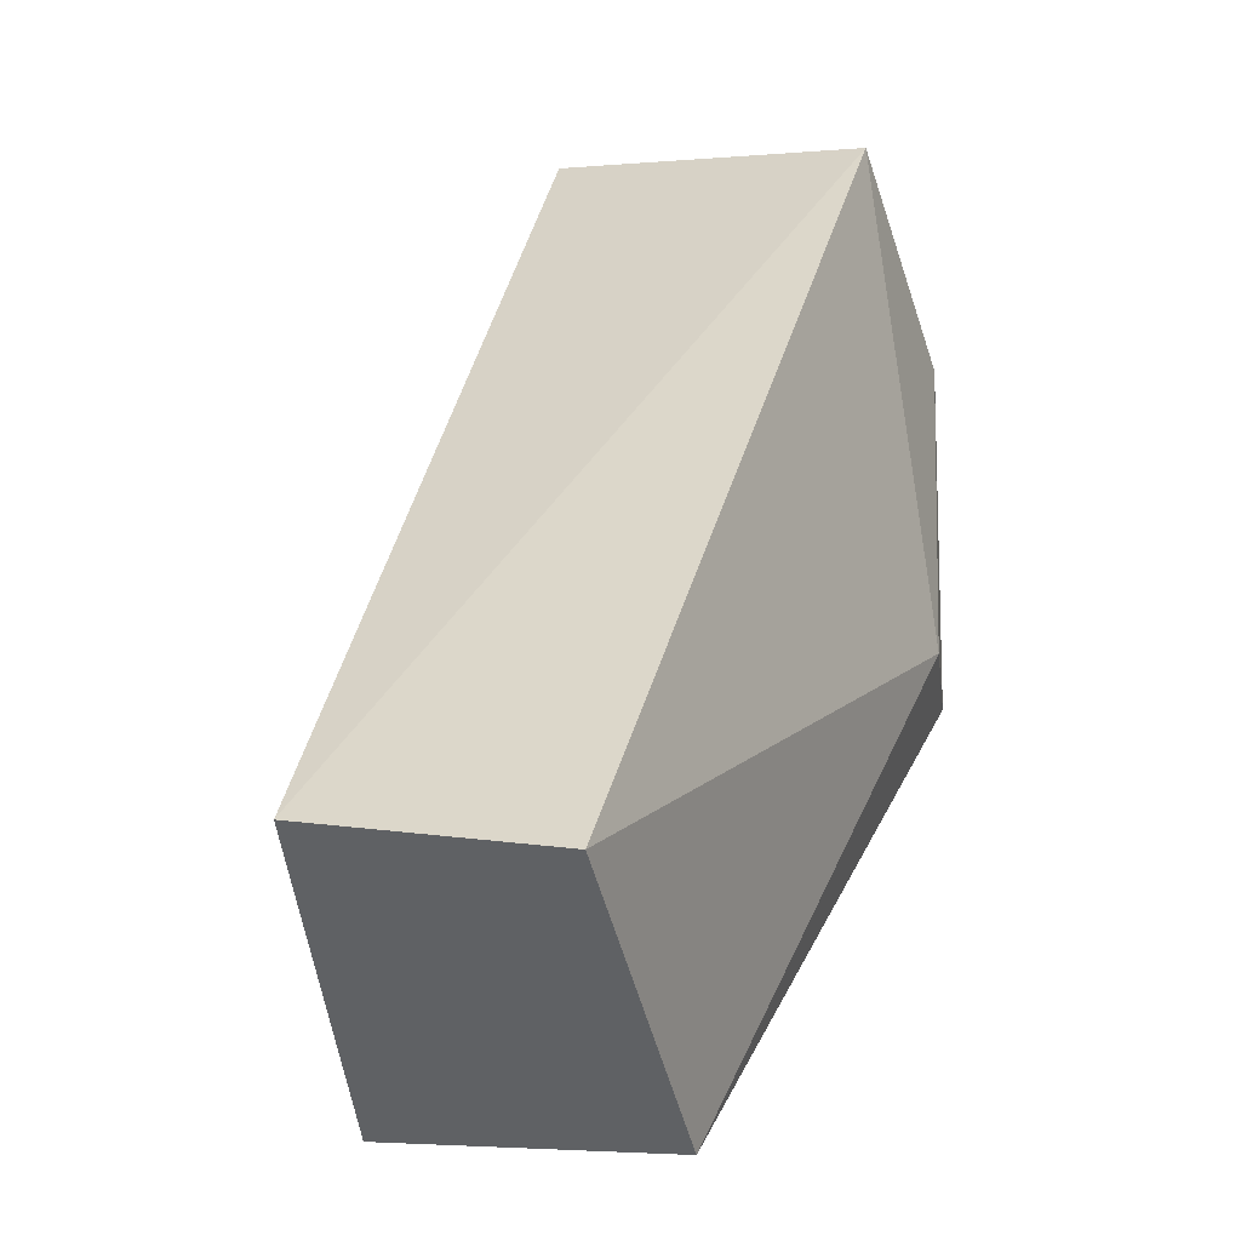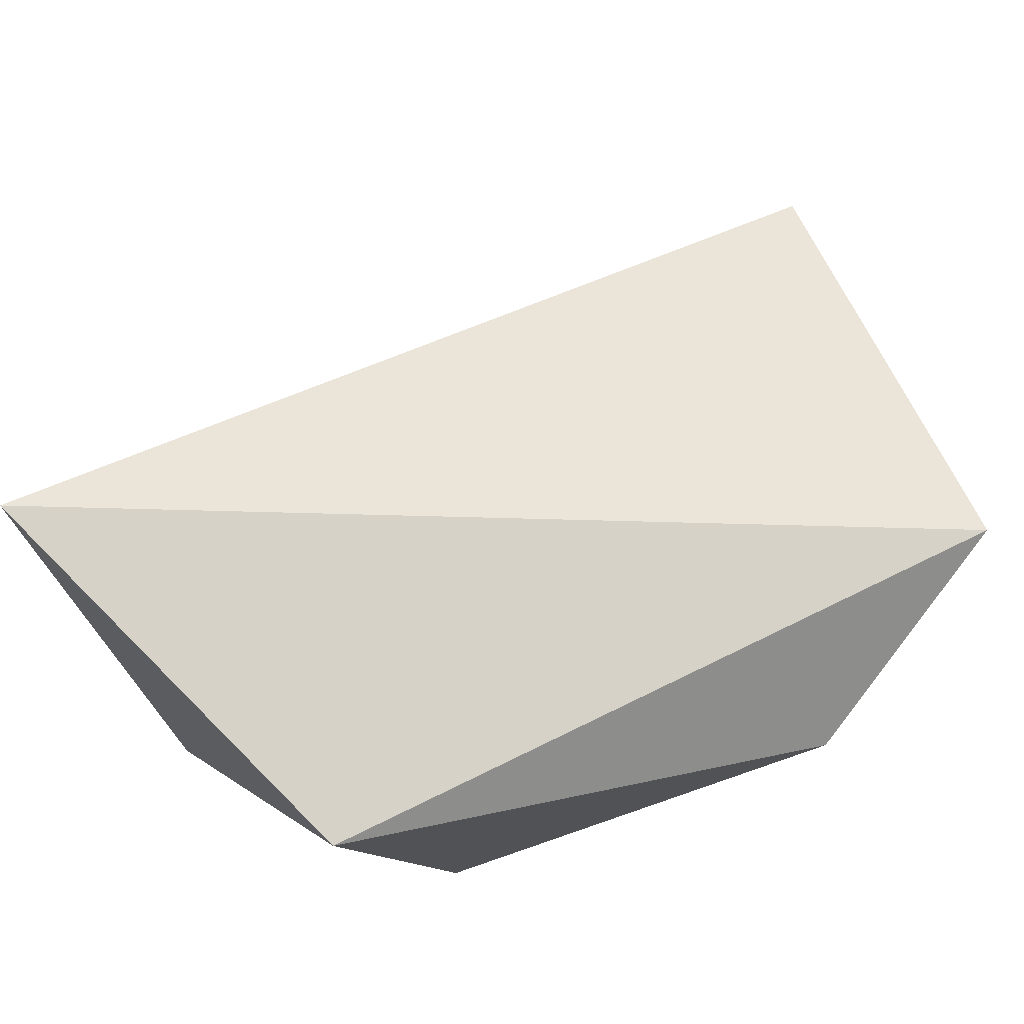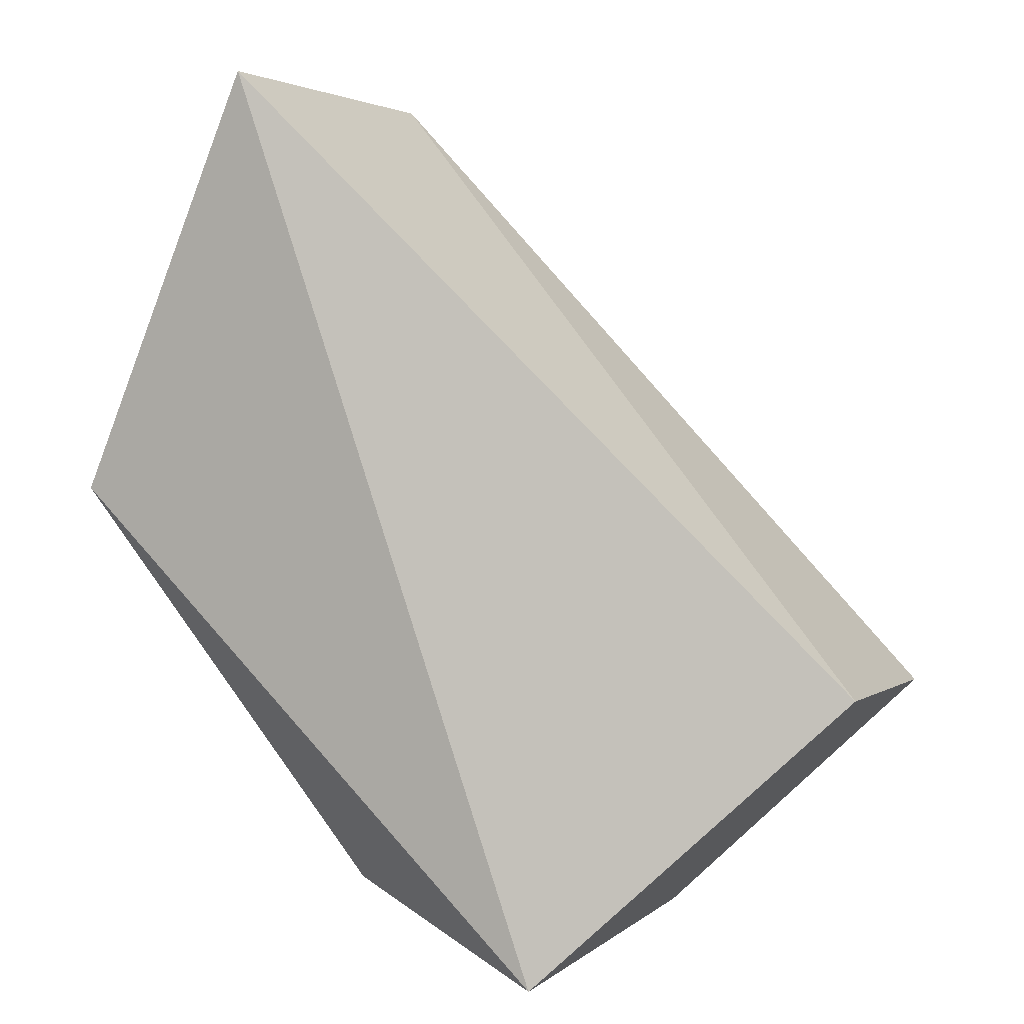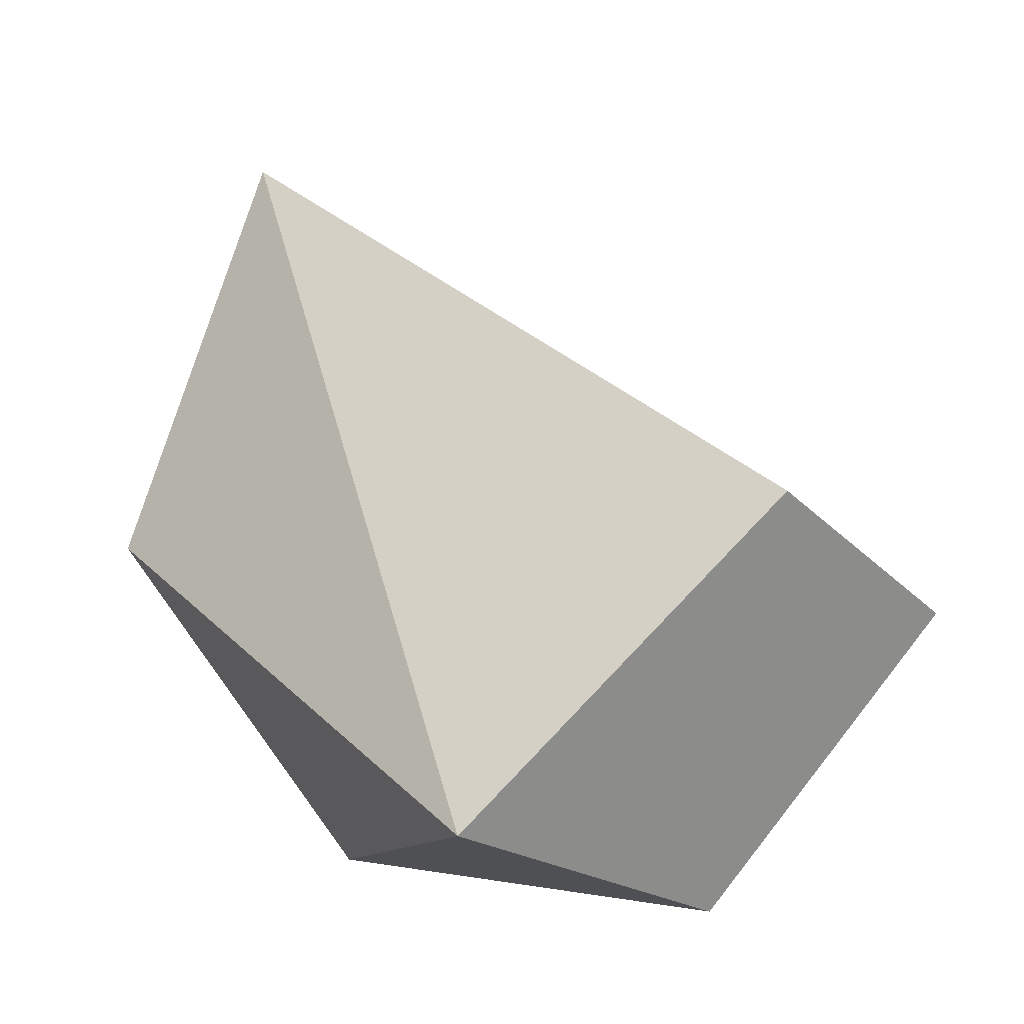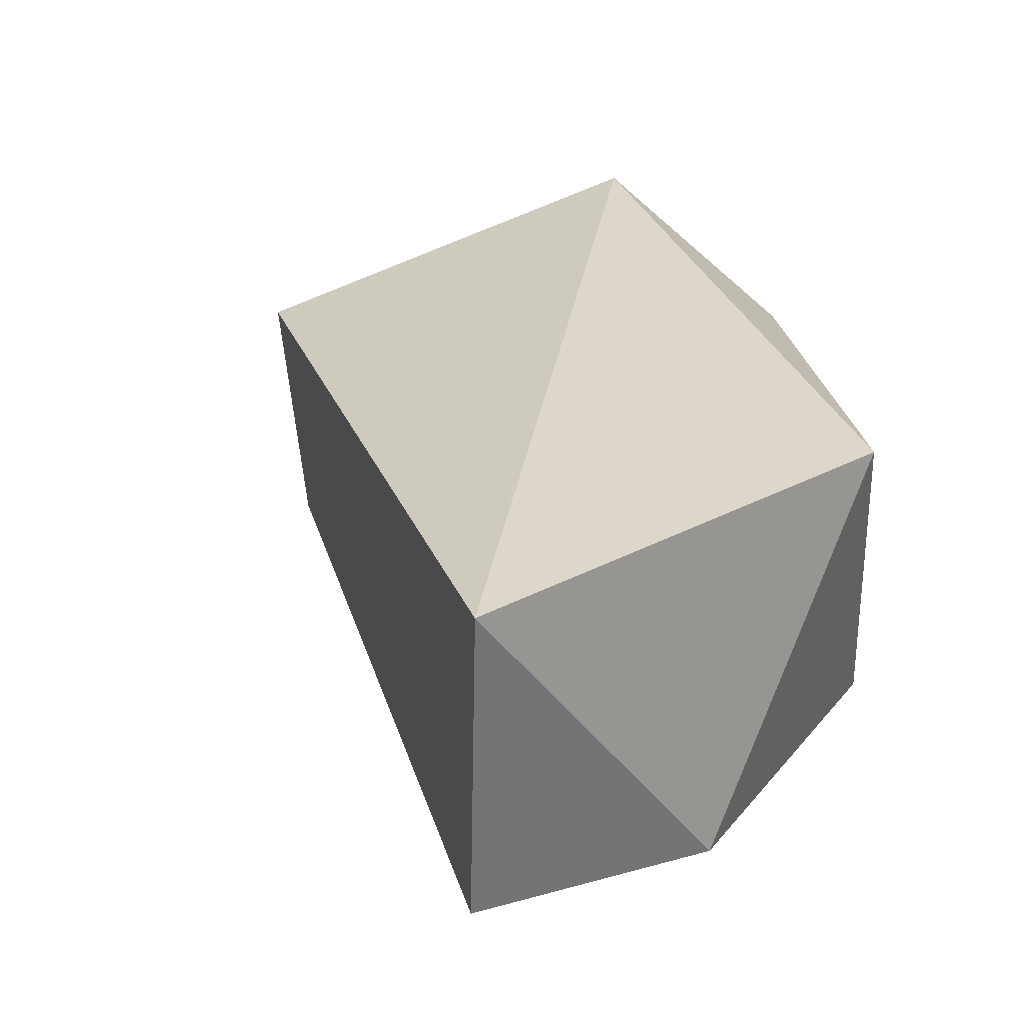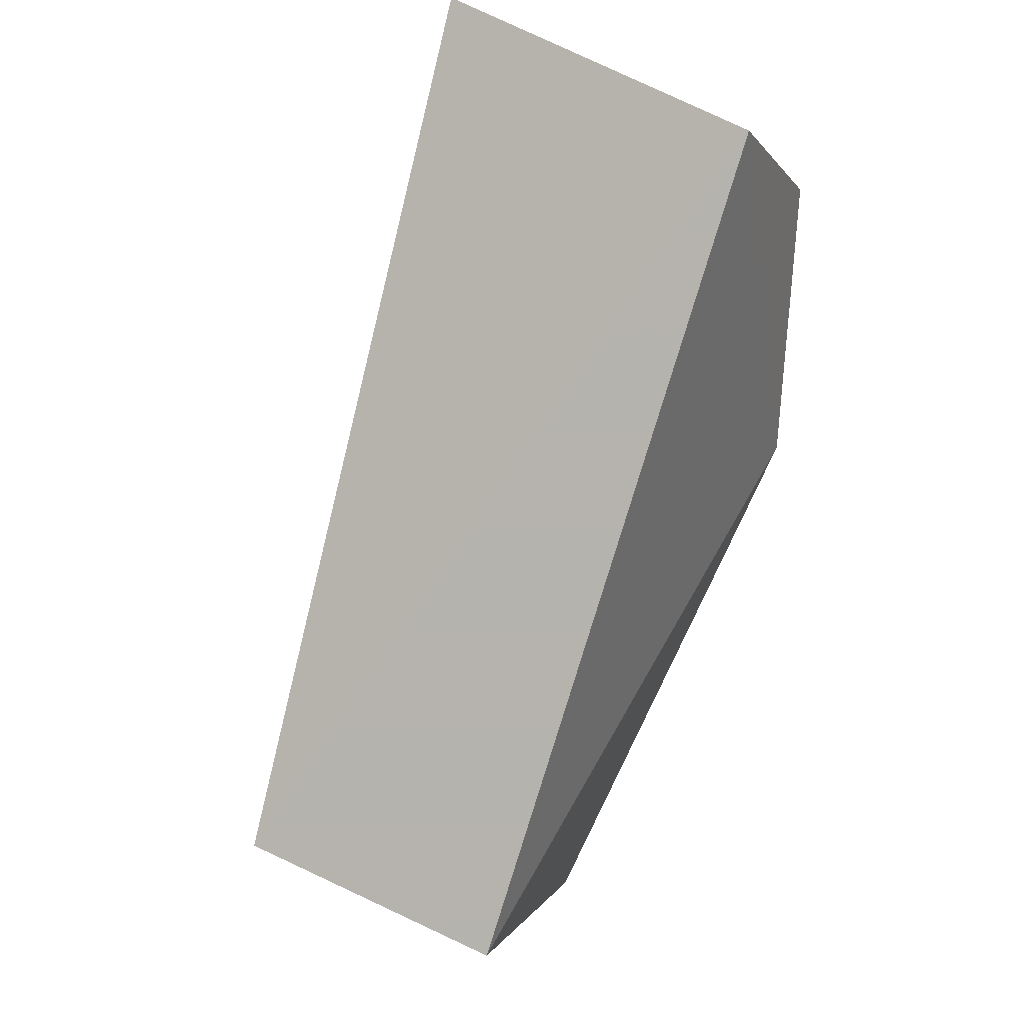
<metadata>
{"format":"obj","ext":"obj","renderer":"f3d","projection":"perspective","resolution":1024,"background":"white","views":[{"elev":-2.0,"azim":-60.0,"up":"+Z"},{"elev":77.7,"azim":111.2,"up":"+Y"},{"elev":4.9,"azim":-154.3,"up":"+Z"},{"elev":-29.7,"azim":-137.8,"up":"+Z"},{"elev":30.6,"azim":28.8,"up":"+Y"},{"elev":48.7,"azim":-60.0,"up":"+Z"}]}
</metadata>
<code>
v 0.01284 0.06483 0.01551
v 0.009998 0.07491 -0.01862
v 0.007604 0.06904 -0.01799
v -0.01205 0.07391 -0.009378
v 0.01356 0.07891 0.01623
v -0.01134 0.06285 -0.0101
v 0.01995 0.06484 -0.005825
v 4.3e-05 0.07894 -0.02146
v 0.02138 0.07891 -0.001549
v -0.000678 0.06486 -0.02076
v 0.01924 0.06483 0.007684
v 0.01496 0.06283 -0.003697
f 7 11 12
f 4 1 5
f 1 4 6
f 3 2 7
f 4 5 8
f 6 4 8
f 7 2 9
f 2 8 9
f 8 5 9
f 2 3 10
f 3 7 10
f 8 2 10
f 6 8 10
f 5 1 11
f 9 5 11
f 7 9 11
f 1 6 12
f 10 7 12
f 6 10 12
f 11 1 12

</code>
